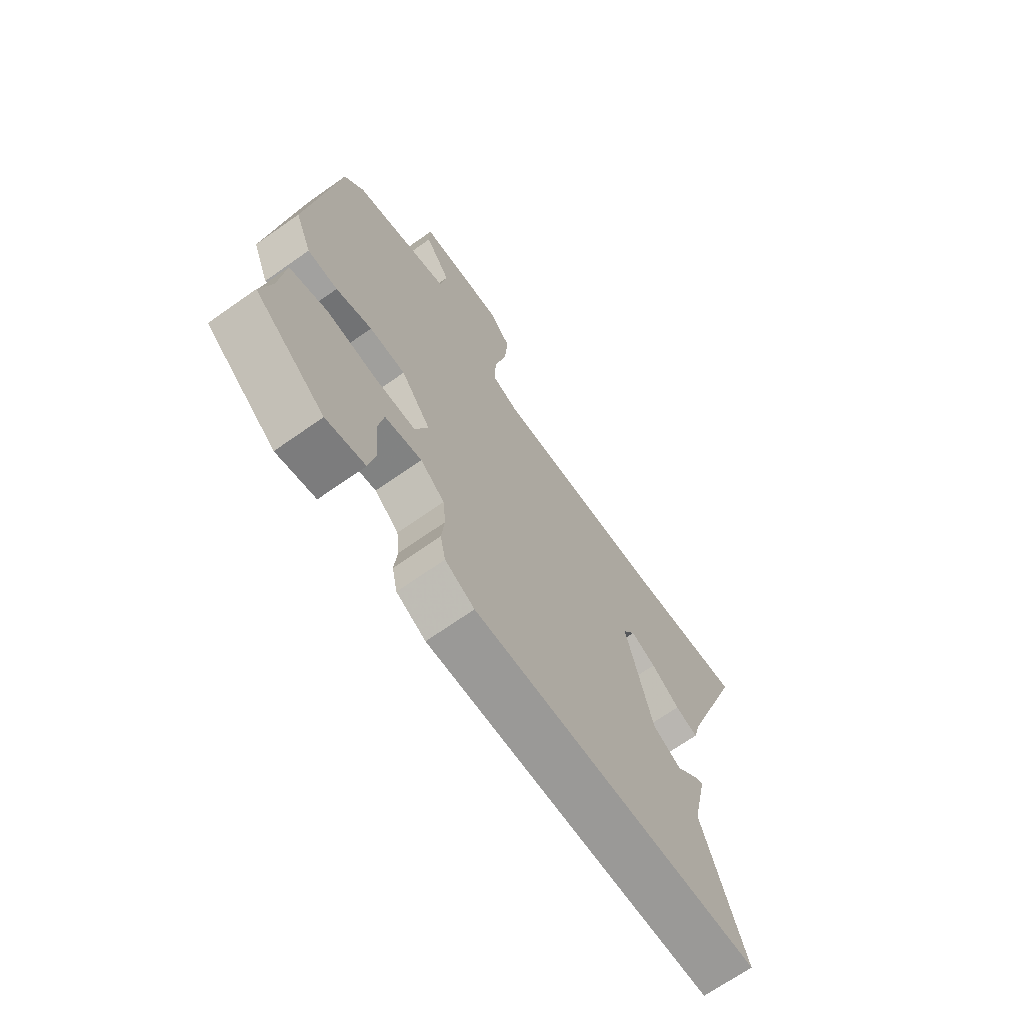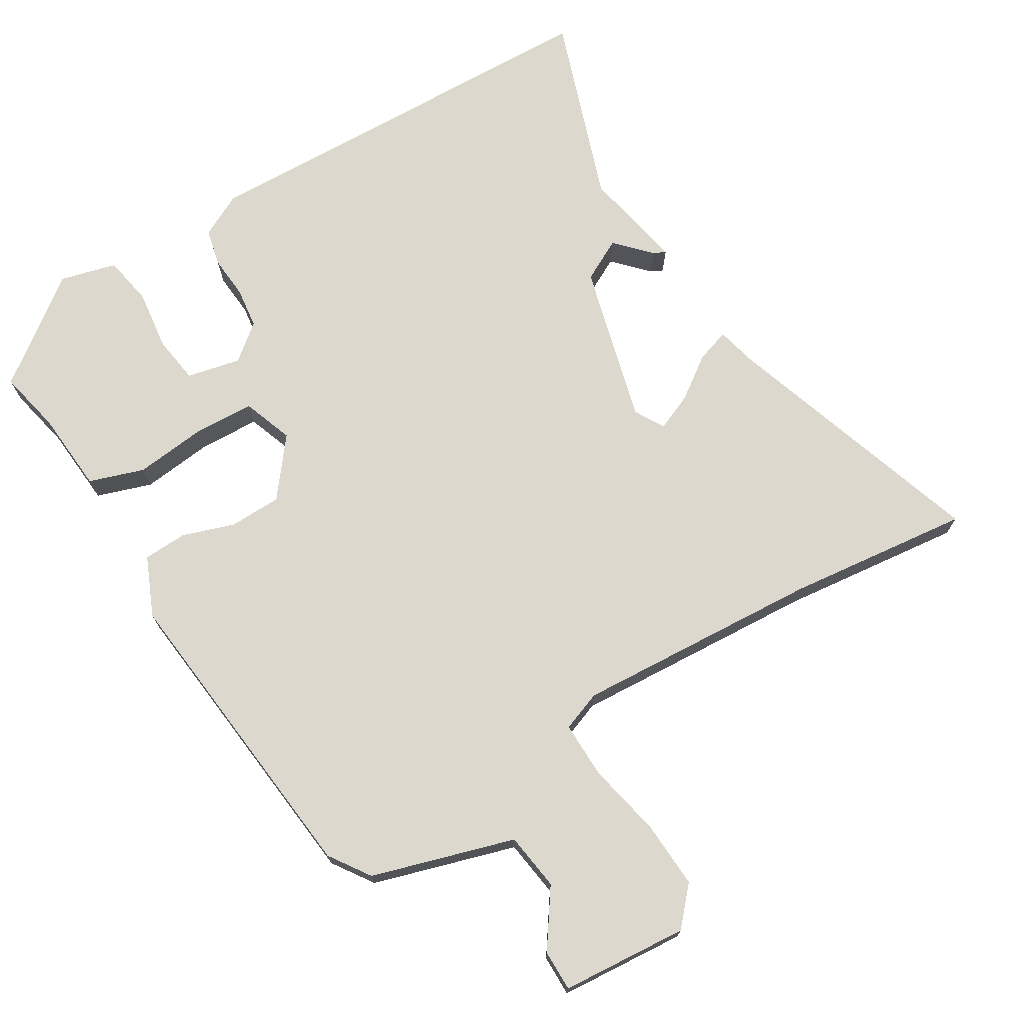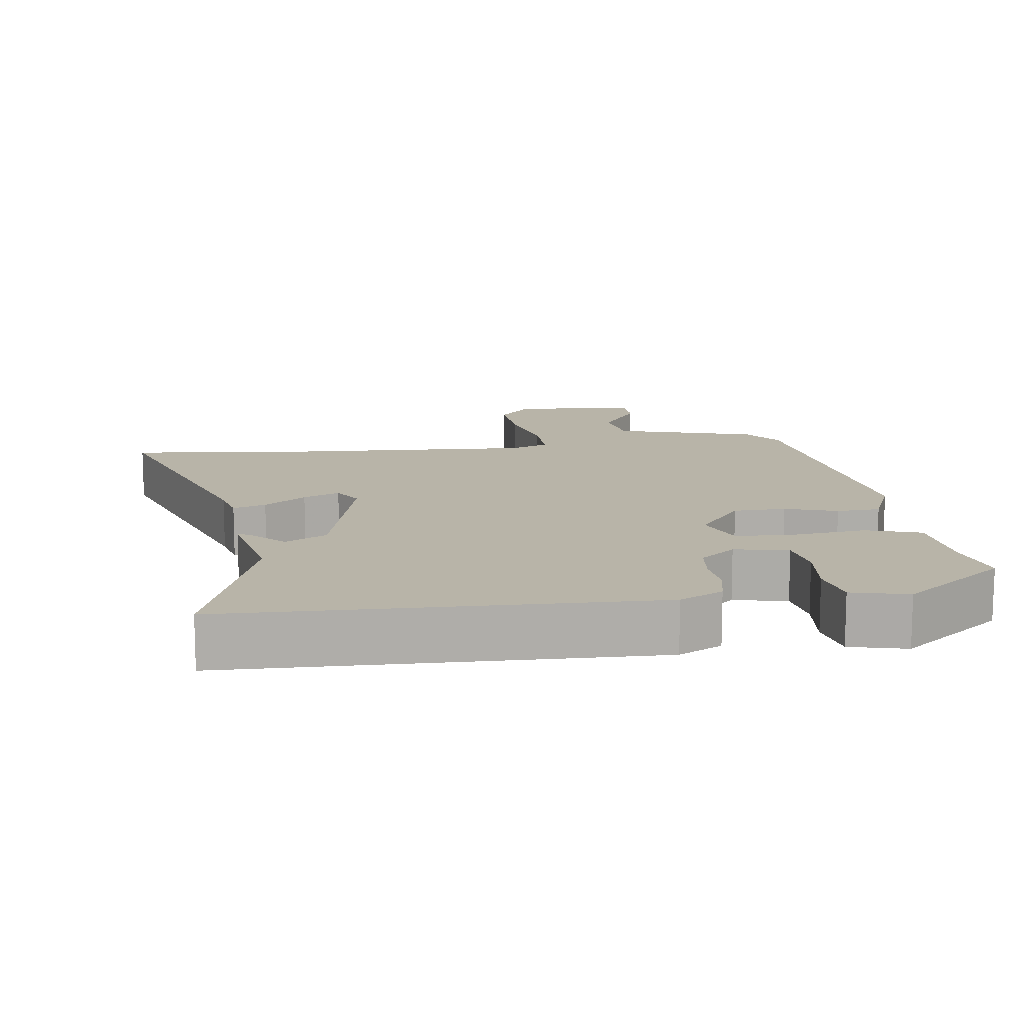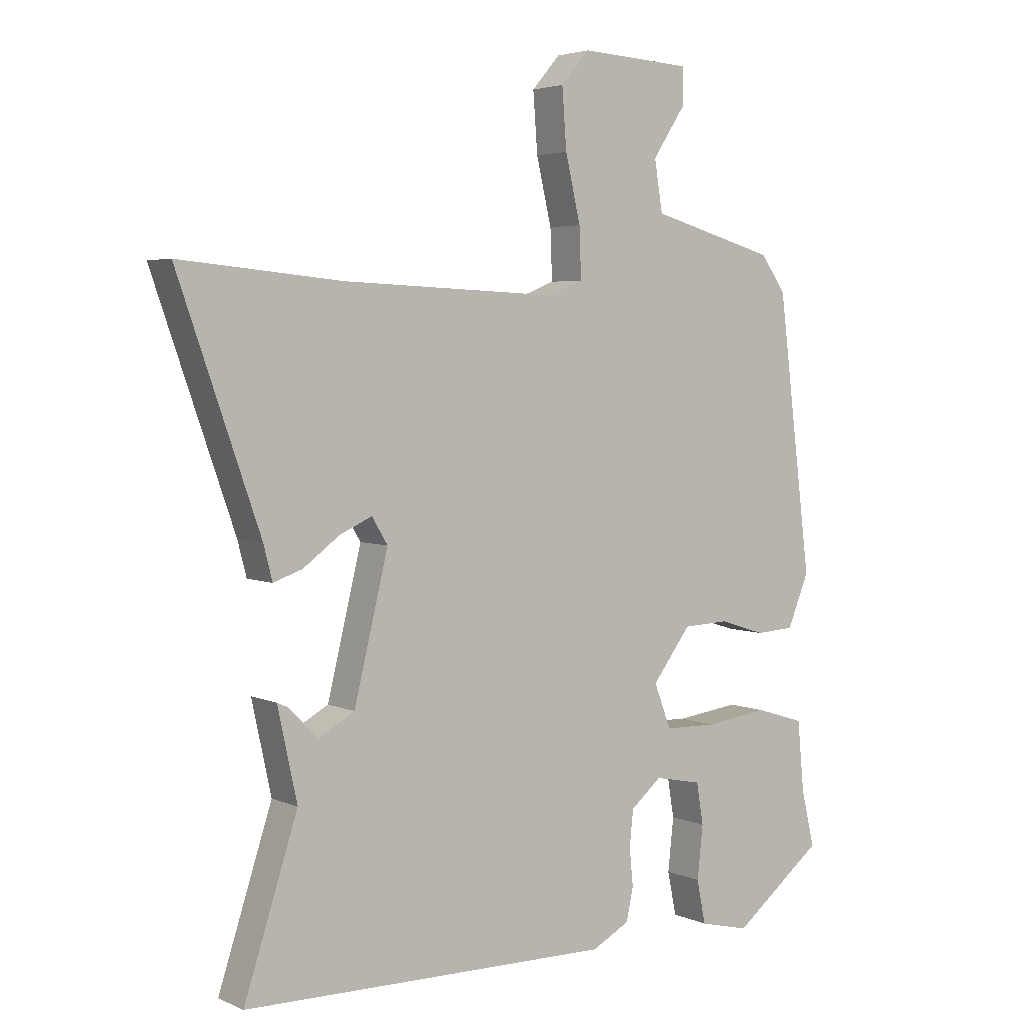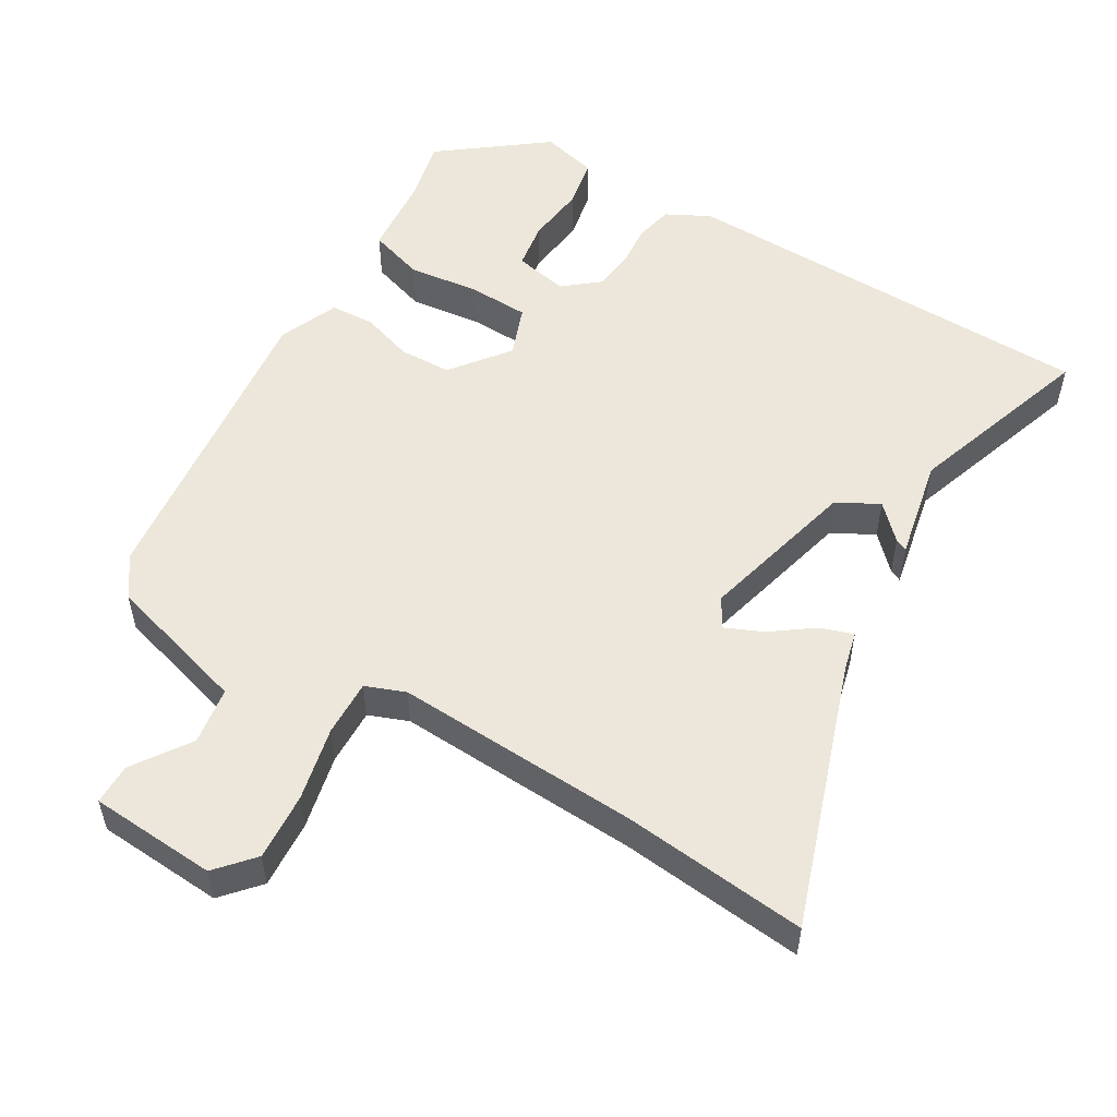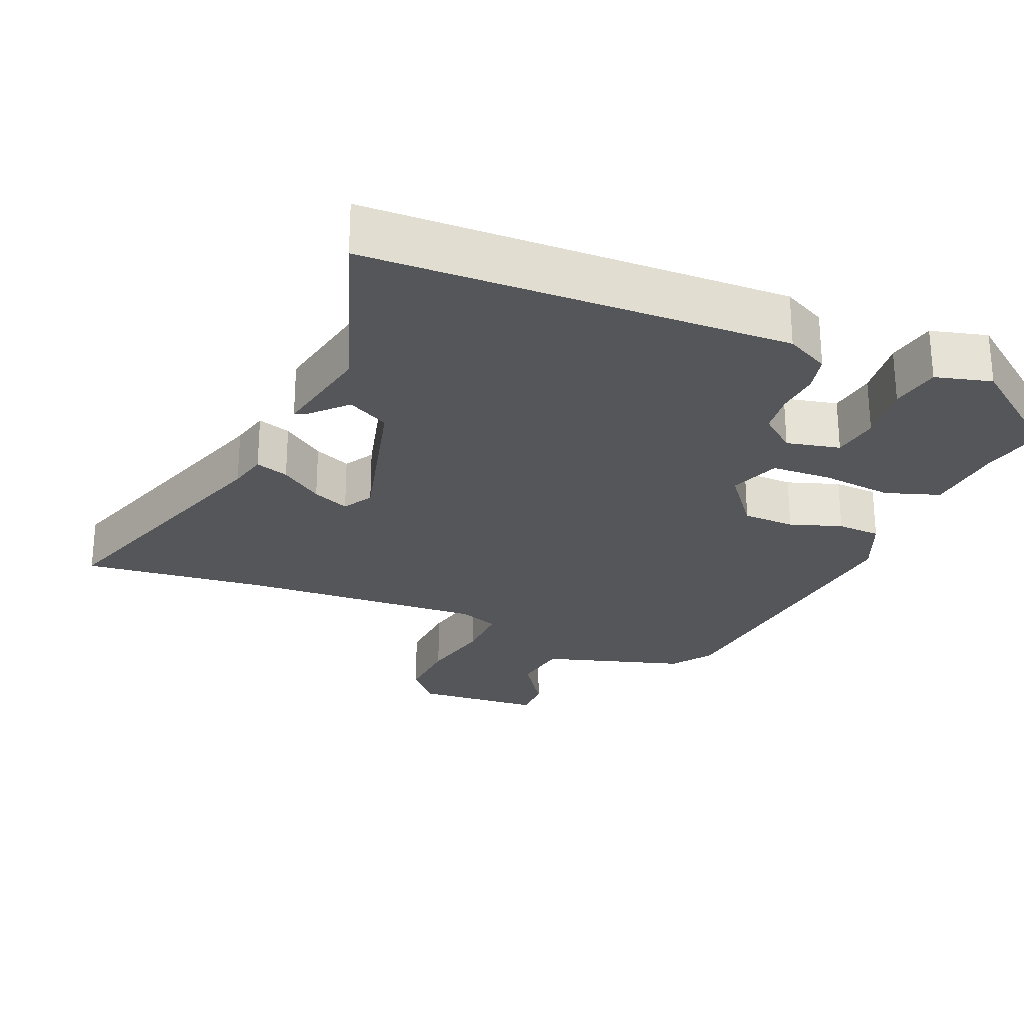
<metadata>
{"format":"obj","ext":"obj","renderer":"f3d","projection":"perspective","resolution":1024,"background":"white","views":[{"elev":-69.5,"azim":-54.9,"up":"+Z"},{"elev":72.5,"azim":-30.0,"up":"+Y"},{"elev":13.0,"azim":172.8,"up":"+Y"},{"elev":3.9,"azim":144.4,"up":"+Z"},{"elev":53.5,"azim":31.3,"up":"+Y"},{"elev":-26.1,"azim":158.3,"up":"+Y"}]}
</metadata>
<code>
v -0.406 0.07 0.486
v -0.366 0.07 0.542
v -0.166 0.07 0.598
v -0.153 0.07 0.678
v -0.206 0.07 0.758
v -0.205 0.07 0.815
v -0.028 0.07 0.825
v 0.017 0.07 0.773
v 0.01 0.07 0.679
v -0.014 0.07 0.576
v -0.017 0.07 0.497
v 0.038 0.07 0.475
v 0.381 0.07 0.489
v 0.638 0.07 0.513
v 0.508 0.07 0.144
v 0.494 0.07 0.09
v 0.448 0.07 0.106
v 0.39 0.07 0.149
v 0.339 0.07 0.172
v 0.314 0.07 0.131
v 0.368 0.07 -0.092
v 0.426 0.07 -0.124
v 0.472 0.07 -0.078
v 0.489 0.07 -0.07
v 0.458 0.07 -0.213
v 0.543 0.07 -0.476
v -0.045 0.07 -0.483
v -0.105 0.07 -0.451
v -0.116 0.07 -0.399
v -0.11 0.07 -0.339
v -0.116 0.07 -0.282
v -0.165 0.07 -0.241
v -0.24 0.07 -0.256
v -0.251 0.07 -0.322
v -0.242 0.07 -0.406
v -0.256 0.07 -0.475
v -0.335 0.07 -0.494
v -0.478 0.07 -0.382
v -0.457 0.07 -0.294
v -0.446 0.07 -0.181
v -0.369 0.07 -0.157
v -0.269 0.07 -0.17
v -0.185 0.07 -0.168
v -0.158 0.07 -0.098
v -0.219 0.07 -0.017
v -0.292 0.07 -0.014
v -0.365 0.07 -0.037
v -0.426 0.07 -0.033
v -0.46 0.07 0.05
v -0.406 0 0.486
v -0.366 0 0.542
v -0.166 0 0.598
v -0.153 0 0.678
v -0.206 0 0.758
v -0.205 0 0.815
v -0.028 0 0.825
v 0.017 0 0.773
v 0.01 0 0.679
v -0.014 0 0.576
v -0.017 0 0.497
v 0.038 0 0.475
v 0.381 0 0.489
v 0.638 0 0.513
v 0.508 0 0.144
v 0.494 0 0.09
v 0.448 0 0.106
v 0.39 0 0.149
v 0.339 0 0.172
v 0.314 0 0.131
v 0.368 0 -0.092
v 0.426 0 -0.124
v 0.472 0 -0.078
v 0.489 0 -0.07
v 0.458 0 -0.213
v 0.543 0 -0.476
v -0.045 0 -0.483
v -0.105 0 -0.451
v -0.116 0 -0.399
v -0.11 0 -0.339
v -0.116 0 -0.282
v -0.165 0 -0.241
v -0.24 0 -0.256
v -0.251 0 -0.322
v -0.242 0 -0.406
v -0.256 0 -0.475
v -0.335 0 -0.494
v -0.478 0 -0.382
v -0.457 0 -0.294
v -0.446 0 -0.181
v -0.369 0 -0.157
v -0.269 0 -0.17
v -0.185 0 -0.168
v -0.158 0 -0.098
v -0.219 0 -0.017
v -0.292 0 -0.014
v -0.365 0 -0.037
v -0.426 0 -0.033
v -0.46 0 0.05
f 46 47 48 49
f 45 46 49 1
f 44 45 1 2
f 39 40 41 42
f 39 42 43
f 38 39 43
f 34 35 36 37
f 33 34 37 38
f 27 28 29 30
f 25 26 27 30
f 25 30 31
f 22 23 24 25
f 21 22 25 31
f 20 21 31 32
f 15 16 17 18
f 13 14 15 18
f 12 13 18 19
f 11 12 19 20
f 7 8 9 10
f 7 10 11
f 4 5 6 7
f 3 4 7 11
f 44 2 3 11
f 33 38 43
f 20 32 33 43
f 20 43 44
f 11 20 44
f 98 97 96 95
f 50 98 95 94
f 51 50 94 93
f 91 90 89 88
f 92 91 88
f 92 88 87
f 86 85 84 83
f 87 86 83 82
f 79 78 77 76
f 79 76 75 74
f 80 79 74
f 74 73 72 71
f 80 74 71 70
f 81 80 70 69
f 67 66 65 64
f 67 64 63 62
f 68 67 62 61
f 69 68 61 60
f 59 58 57 56
f 60 59 56
f 56 55 54 53
f 60 56 53 52
f 60 52 51 93
f 92 87 82
f 92 82 81 69
f 93 92 69
f 93 69 60
f 1 50 51 2
f 2 51 52 3
f 3 52 53 4
f 4 53 54 5
f 5 54 55 6
f 6 55 56 7
f 7 56 57 8
f 8 57 58 9
f 9 58 59 10
f 10 59 60 11
f 11 60 61 12
f 12 61 62 13
f 13 62 63 14
f 14 63 64 15
f 15 64 65 16
f 16 65 66 17
f 17 66 67 18
f 18 67 68 19
f 19 68 69 20
f 20 69 70 21
f 21 70 71 22
f 22 71 72 23
f 23 72 73 24
f 24 73 74 25
f 25 74 75 26
f 26 75 76 27
f 27 76 77 28
f 28 77 78 29
f 29 78 79 30
f 30 79 80 31
f 31 80 81 32
f 32 81 82 33
f 33 82 83 34
f 34 83 84 35
f 35 84 85 36
f 36 85 86 37
f 37 86 87 38
f 38 87 88 39
f 39 88 89 40
f 40 89 90 41
f 41 90 91 42
f 42 91 92 43
f 43 92 93 44
f 44 93 94 45
f 45 94 95 46
f 46 95 96 47
f 47 96 97 48
f 48 97 98 49
f 49 98 50 1

</code>
